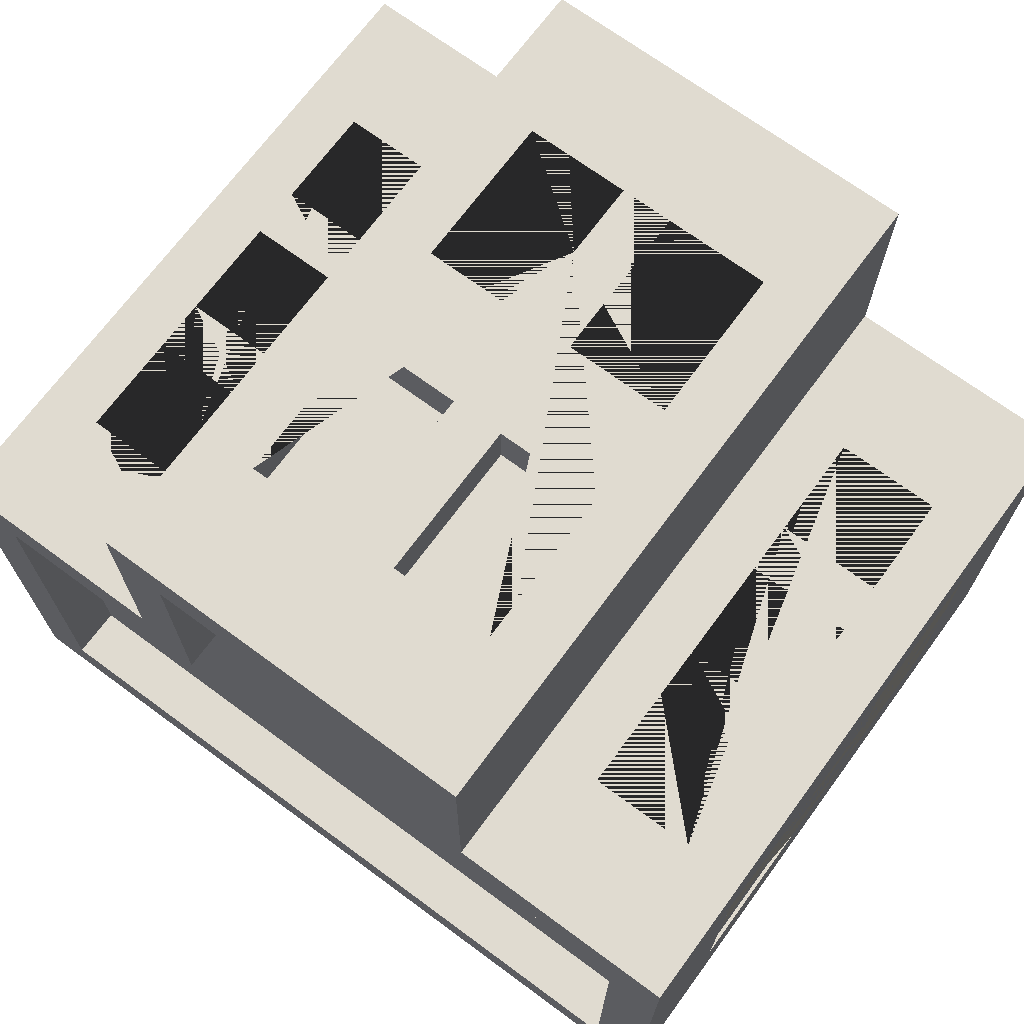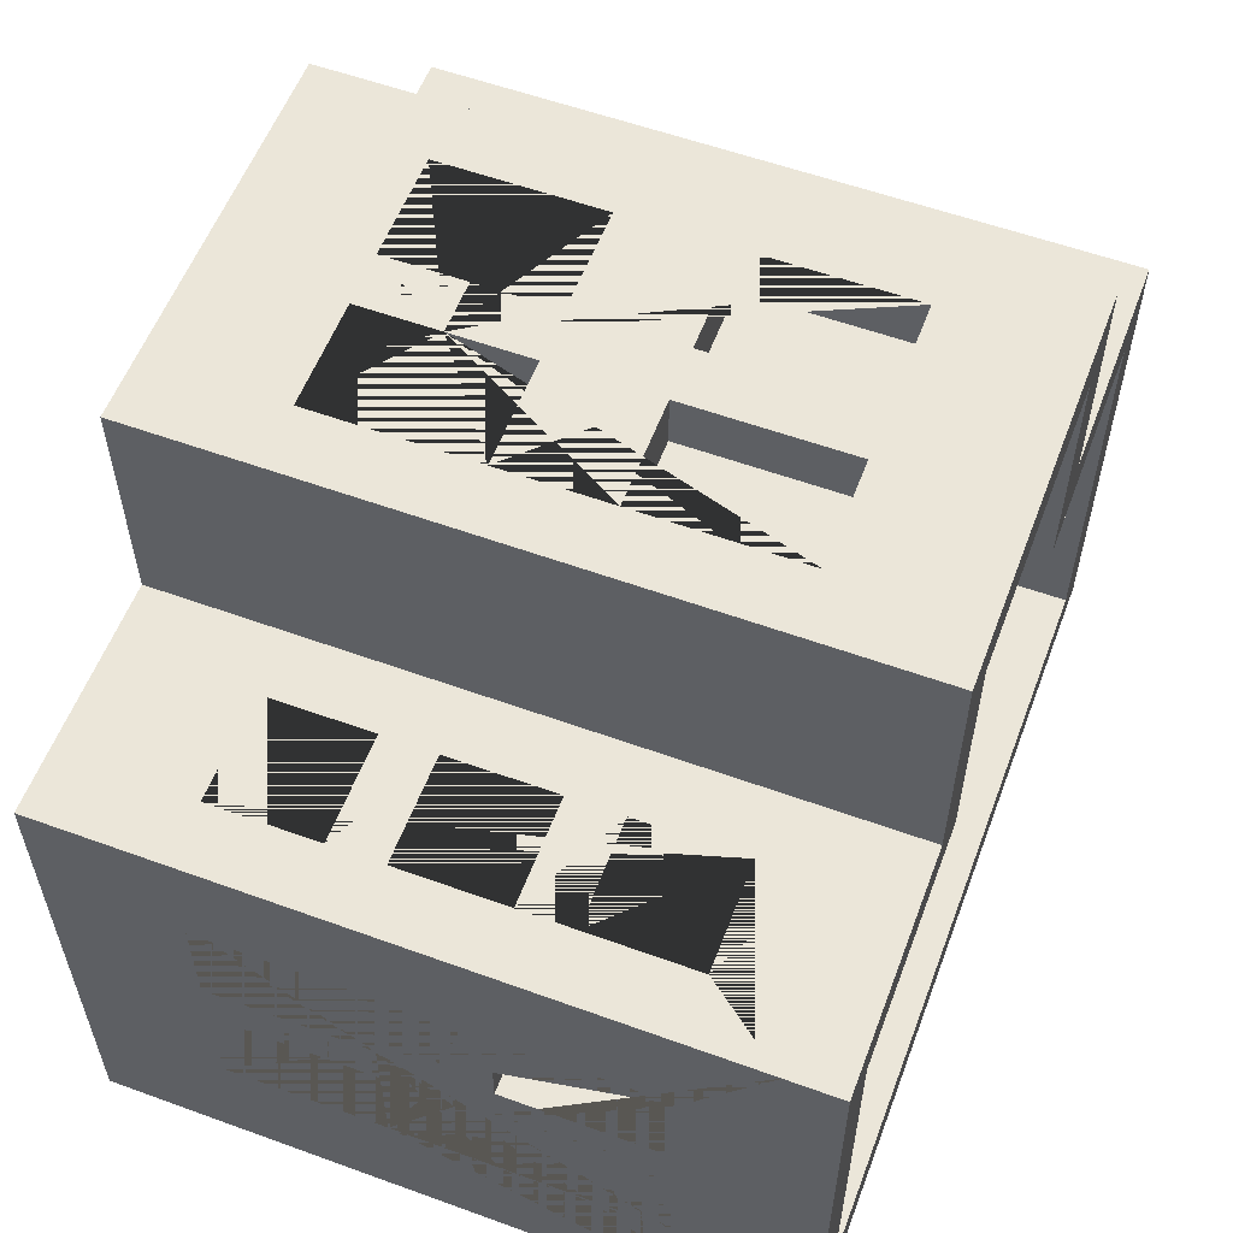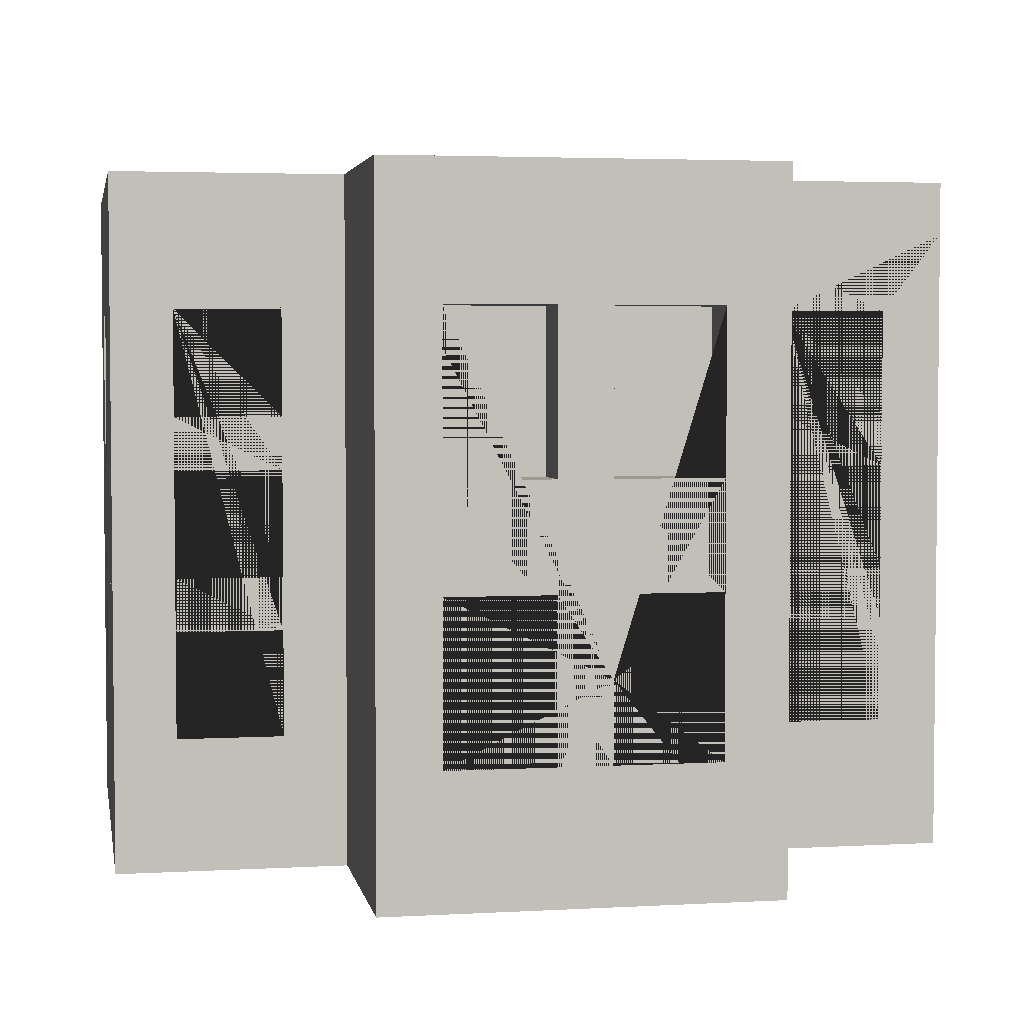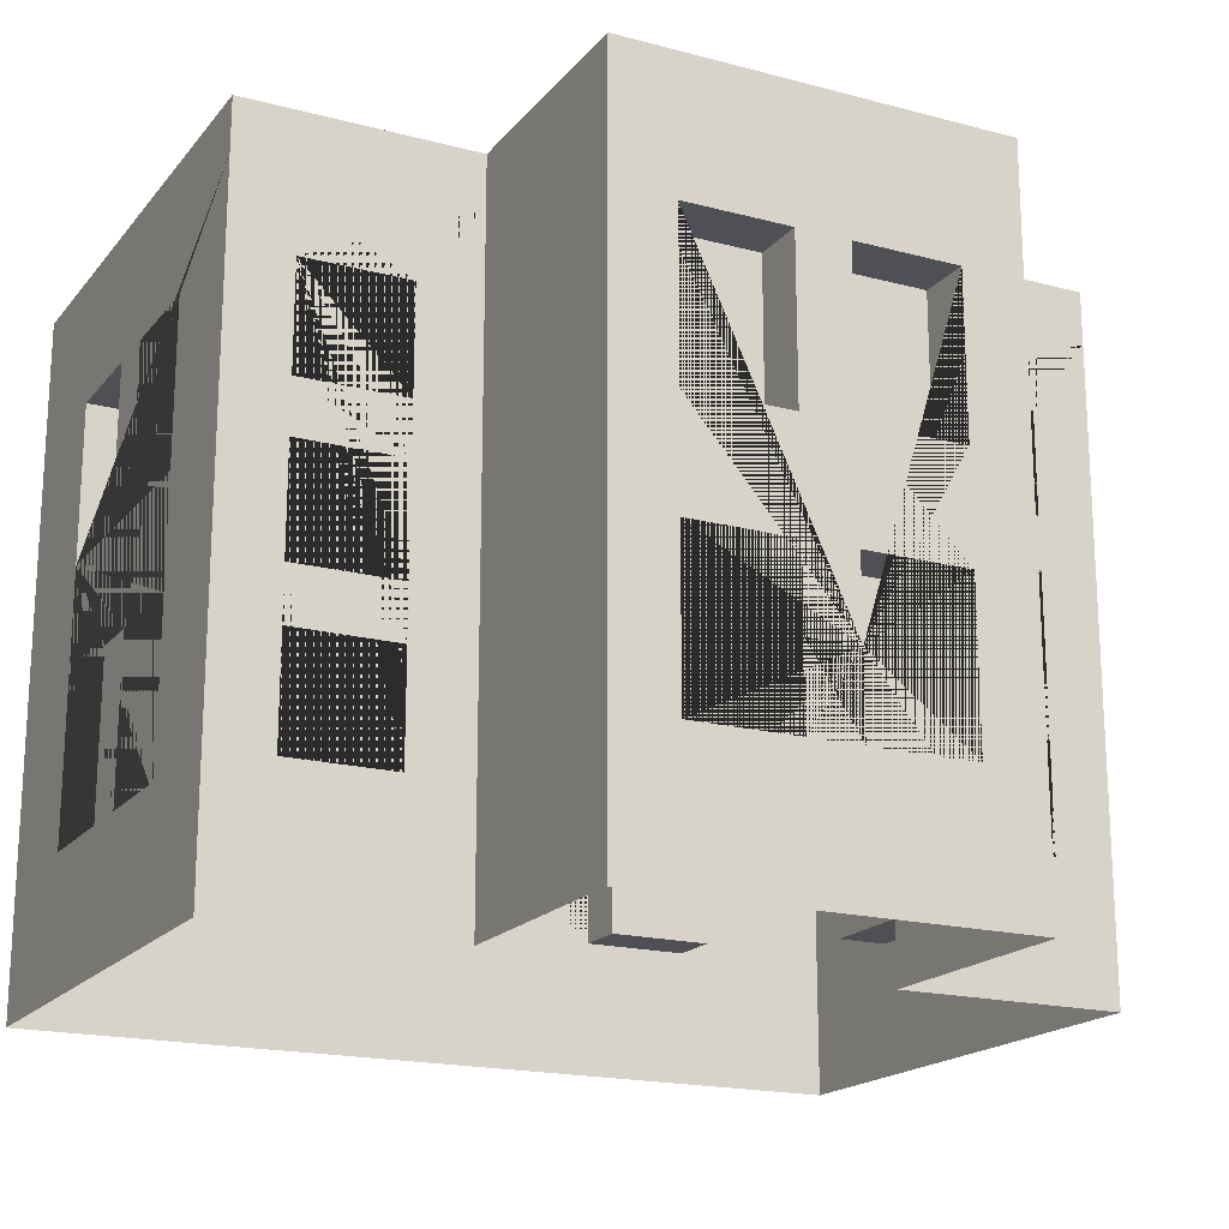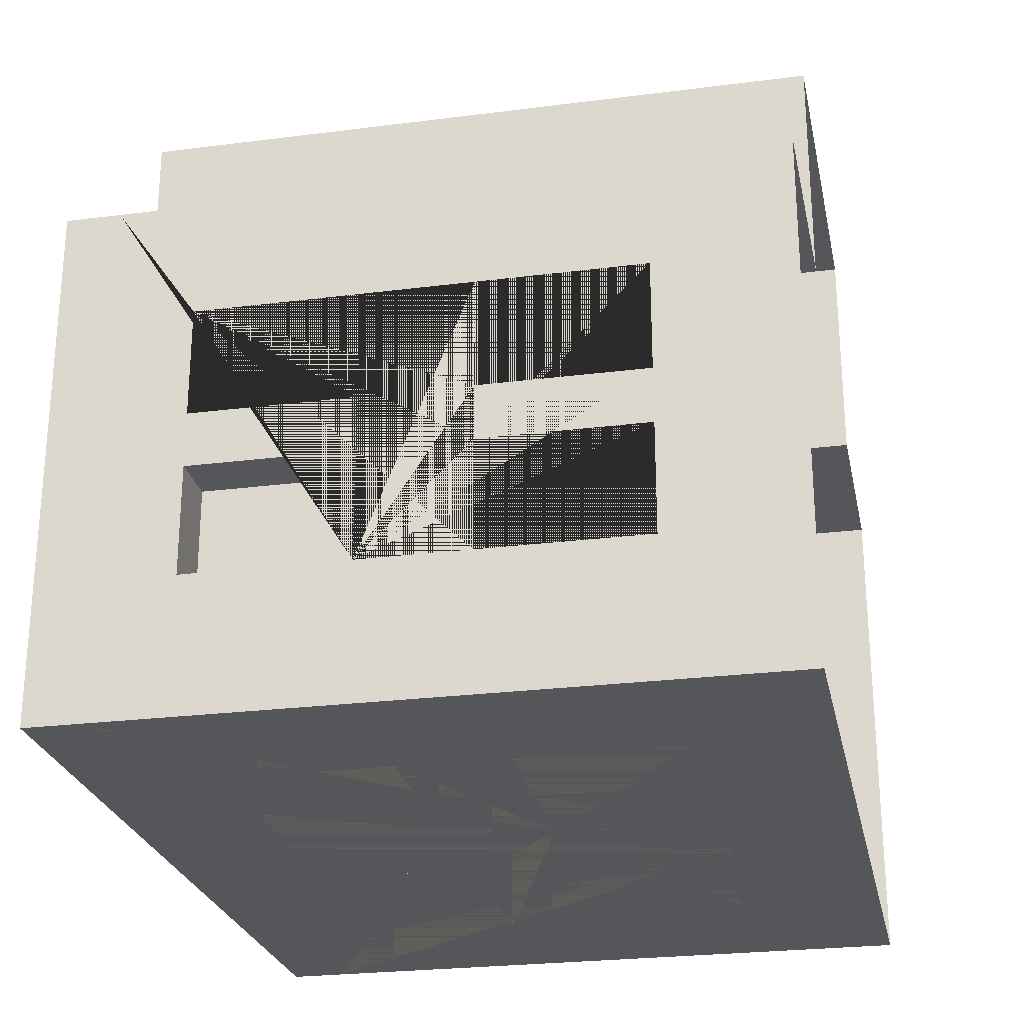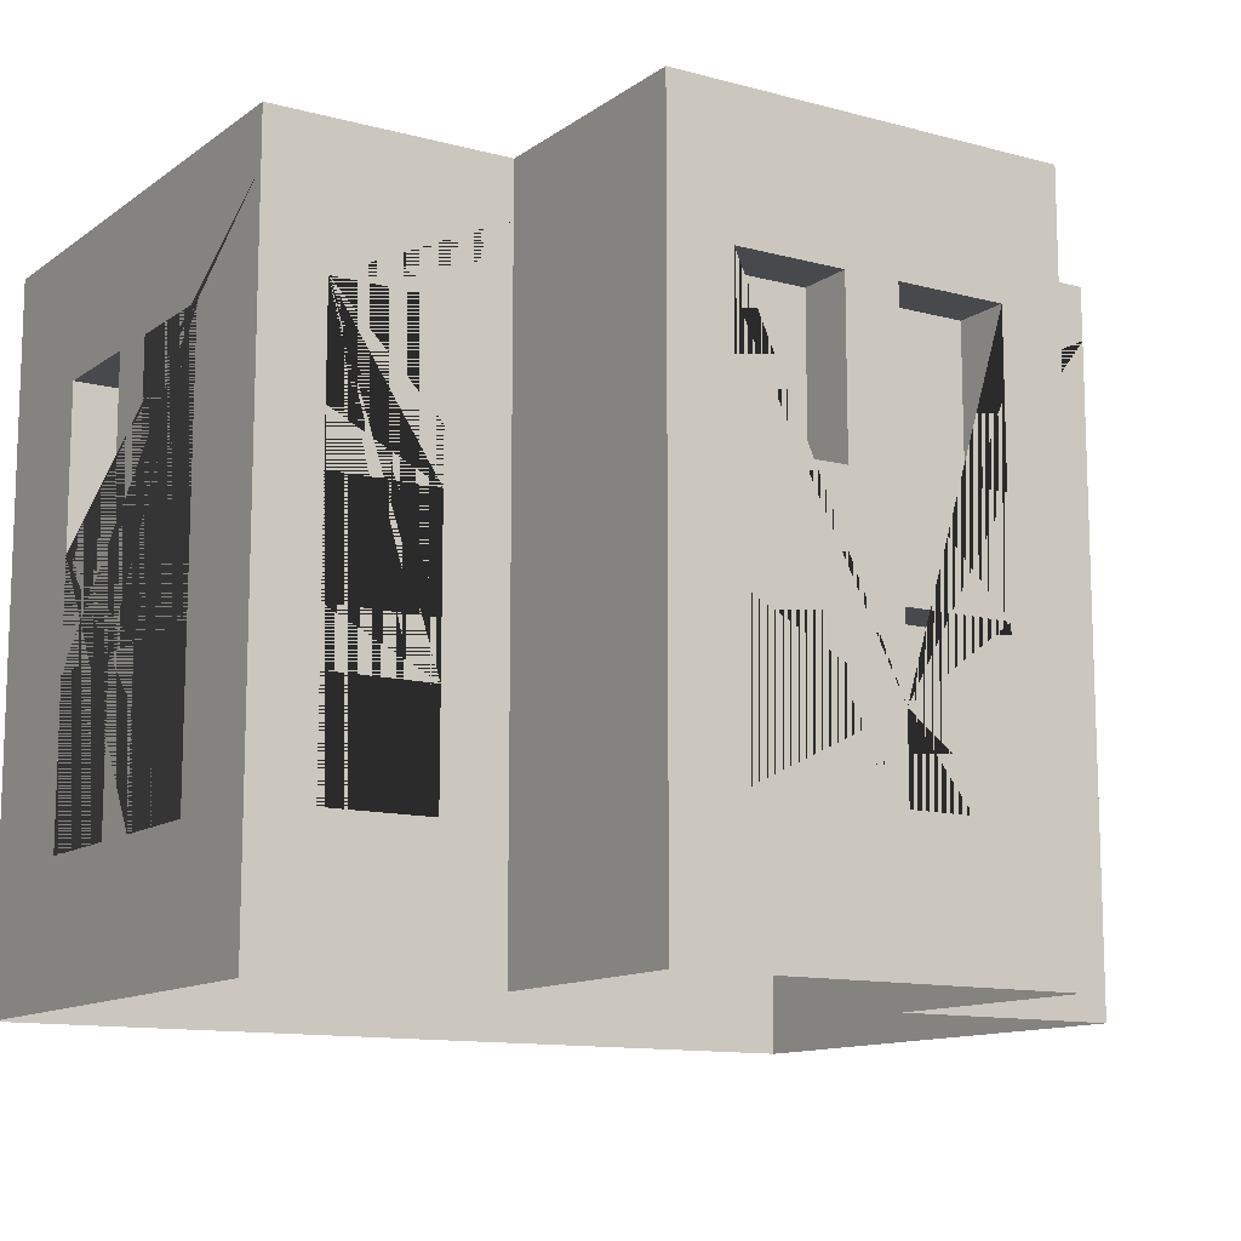
<metadata>
{"format":"obj","ext":"obj","renderer":"f3d","projection":"perspective","resolution":1024,"background":"white","views":[{"elev":70.2,"azim":-143.6,"up":"+Z"},{"elev":57.1,"azim":110.7,"up":"+Z"},{"elev":3.6,"azim":-10.5,"up":"+Y"},{"elev":-18.5,"azim":-26.9,"up":"+Y"},{"elev":-25.5,"azim":-78.4,"up":"+Z"},{"elev":-12.1,"azim":-32.4,"up":"+Y"}]}
</metadata>
<code>
o Building_12_(Brown)
v 0.7 1.05 0.05
v 0.485 0.75 0.167
v -0.8 0 -0.7
v 0.485 0.55 0.167
v -0.7 1.2 -0.6
v 0.7 1.05 -0.15
v 0.685 0.75 0.167
v 0.8 0 -0.7
v 0.7 1.2 -0.6
v 0.685 0.55 0.167
v 0.7 0.75 0.05
v -0.3667 0 0.7
v 0.485 1.05 0.167
v 0.3667 0 0.7
v 0.485 0.85 0.167
v 0.2667 1.2 0.6
v 0.7 0.75 -0.15
v -0.2667 1.2 0.6
v -0.8 0 0.2667
v 0.685 1.05 0.167
v 0.7 1.05 -0.25
v 0.685 0.85 0.167
v -0.7 1.2 0.1667
v 0.8 0 0.2667
v 0.485 0.45 0.167
v 0.7 1.05 -0.45
v 0.7 1.2 0.1667
v 0.485 0.25 0.167
v 0.7 0.75 -0.25
v 0.2667 1.2 0.1667
v 0.685 0.45 0.167
v -0.2667 1.2 0.1667
v -0.3667 0 0.2667
v 0.685 0.25 0.167
v 0.7 0.75 -0.45
v 0.3667 0 0.2667
v 0.3667 1.2 0.7
v -0.685 1.05 0.167
v -0.25 1.05 0.6
v -0.685 0.85 0.167
v -0.3667 1.2 0.7
v -0.05 1.05 0.6
v 0.3667 1.2 0.2667
v -0.485 1.05 0.167
v -0.485 0.85 0.167
v -0.3667 1.2 0.2667
v -0.25 0.75 0.6
v 0.8 1.2 0.2667
v -0.8 1.2 0.2667
v -0.685 0.75 0.167
v -0.05 0.75 0.6
v -0.685 0.55 0.167
v -0.8 1.2 -0.7
v 0.8 1.2 -0.7
v 0.3667 1.3 0.7
v -0.485 0.75 0.167
v 0.05 1.05 0.6
v -0.485 0.55 0.167
v -0.3667 1.3 0.7
v 0.25 1.05 0.6
v 0.3667 1.3 0.2667
v -0.685 0.45 0.167
v -0.3667 1.3 0.2667
v -0.685 0.25 0.167
v 0.8 1.3 0.2667
v 0.05 0.75 0.6
v -0.8 1.3 0.2667
v -0.485 0.45 0.167
v -0.485 0.25 0.167
v 0.25 0.75 0.6
v -0.8 1.3 -0.7
v 0.8 1.3 -0.7
v 0.2667 1.3 0.6
v -0.25 0.55 0.6
v -0.2667 1.3 0.6
v 0.2667 1.3 0.1667
v -0.05 0.55 0.6
v -0.2667 1.3 0.1667
v -0.25 0.25 0.6
v 0.7 1.3 0.1667
v -0.7 1.3 0.1667
v -0.7 1.3 -0.6
v -0.05 0.25 0.6
v 0.7 1.3 -0.6
v 0.05 0.55 0.6
v 0.25 0.55 0.6
v 0.05 0.25 0.6
v 0.25 0.25 0.6
v 0.7 0.55 0.05
v 0.7 0.55 -0.15
v 0.7 0.25 0.05
v 0.7 0.25 -0.15
v 0.7 0.55 -0.25
v 0.7 0.55 -0.45
v 0.7 0.25 -0.25
v 0.7 0.25 -0.45
v -0.7 1.05 0.05
v -0.7 1.05 -0.15
v -0.7 0.75 0.05
v -0.7 0.75 -0.15
v -0.7 1.05 -0.25
v -0.7 1.05 -0.45
v -0.7 0.75 -0.25
v -0.7 0.75 -0.45
v -0.7 0.55 0.05
v -0.7 0.55 -0.15
v -0.7 0.25 0.05
v -0.7 0.25 -0.15
v -0.7 0.55 -0.25
v -0.7 0.55 -0.45
v -0.7 0.25 -0.25
v -0.7 0.25 -0.45
v -0.5 1.05 -0.6
v -0.3 1.05 -0.6
v -0.5 0.75 -0.6
v -0.3 0.75 -0.6
v -0.1 1.05 -0.6
v 0.1 1.05 -0.6
v -0.1 0.75 -0.6
v 0.1 0.75 -0.6
v 0.3 1.05 -0.6
v 0.5 1.05 -0.6
v 0.3 0.75 -0.6
v 0.5 0.75 -0.6
v -0.5 0.55 -0.6
v -0.3 0.55 -0.6
v -0.5 0.25 -0.6
v -0.3 0.25 -0.6
v -0.1 0.55 -0.6
v 0.1 0.55 -0.6
v -0.1 0.25 -0.6
v 0.1 0.25 -0.6
v 0.3 0.55 -0.6
v 0.5 0.55 -0.6
v 0.3 0.25 -0.6
v 0.5 0.25 -0.6
v -0.25 1.05 0.7
v -0.05 1.05 0.7
v -0.05 0.75 0.7
v 0.05 1.05 0.7
v 0.05 0.55 0.7
v 0.25 0.55 0.7
v 0.05 0.75 0.7
v 0.25 0.25 0.7
v 0.25 0.75 0.7
v 0.25 1.05 0.7
v -0.25 0.55 0.7
v -0.25 0.25 0.7
v -0.25 0.75 0.7
v 0.05 0.25 0.7
v 0.05 0.4 0.7
v -0.05 0.25 0.7
v -0.05 0.4 0.7
v -0.05 0.55 0.7
v 0.8 1.05 0.05
v 0.8 0.75 -0.25
v 0.8 0.75 -0.15
v 0.8 1.05 -0.25
v 0.8 1.05 -0.15
v 0.8 0.55 -0.45
v 0.8 0.75 -0.45
v 0.8 1.05 -0.45
v 0.8 0.55 0.05
v 0.8 0.75 0.05
v 0.8 0.25 0.05
v 0.8 0.25 -0.15
v 0.8 0.55 -0.25
v 0.8 0.55 -0.15
v 0.8 0.25 -0.45
v 0.8 0.25 -0.25
v -0.5 0.55 -0.7
v -0.5 0.25 -0.7
v -0.5 0.75 -0.7
v -0.5 1.05 -0.7
v -0.3 0.55 -0.7
v -0.3 0.75 -0.7
v -0.3 1.05 -0.7
v -0.1 0.75 -0.7
v -0.1 0.55 -0.7
v -0.1 1.05 -0.7
v 0.3 1.05 -0.7
v 0.5 1.05 -0.7
v 0.1 0.75 -0.7
v 0.1 1.05 -0.7
v -0.3 0.25 -0.7
v 0.1 0.55 -0.7
v 0.3 0.55 -0.7
v 0.1 0.25 -0.7
v -0.1 0.25 -0.7
v 0.3 0.75 -0.7
v 0.3 0.25 -0.7
v 0.5 0.25 -0.7
v 0.5 0.55 -0.7
v 0.5 0.75 -0.7
v -0.8 0.55 0.05
v -0.8 0.75 0.05
v -0.8 0.25 0.05
v -0.8 0.25 -0.15
v -0.8 0.55 -0.25
v -0.8 0.55 -0.15
v -0.8 0.25 -0.45
v -0.8 0.25 -0.25
v -0.8 1.05 0.05
v -0.8 0.75 -0.25
v -0.8 0.75 -0.15
v -0.8 1.05 -0.25
v -0.8 1.05 -0.15
v -0.8 0.55 -0.45
v -0.8 0.75 -0.45
v -0.8 1.05 -0.45
v 0.485 0.25 0.2667
v 0.685 0.25 0.2667
v 0.685 0.45 0.2667
v 0.685 0.55 0.2667
v 0.685 0.75 0.2667
v 0.685 0.85 0.2667
v 0.485 1.05 0.2667
v 0.485 0.45 0.2667
v 0.485 0.55 0.2667
v 0.485 0.75 0.2667
v 0.485 0.85 0.2667
v 0.685 1.05 0.2667
v -0.685 1.05 0.2667
v -0.485 0.45 0.2667
v -0.485 0.55 0.2667
v -0.485 0.75 0.2667
v -0.485 0.85 0.2667
v -0.485 1.05 0.2667
v -0.685 0.75 0.2667
v -0.685 0.85 0.2667
v -0.685 0.25 0.2667
v -0.685 0.45 0.2667
v -0.685 0.55 0.2667
v -0.485 0.25 0.2667
f 217 43 36 24 48 222 216 215 214 213 212 211 218 219 220 221
f 222 48 43 217
f 219 218 213 214
f 221 220 215 216
f 37 14 36 43
f 41 46 33 12
f 151 141 143 140 138 139 149 137 41 12 14 37 146 145 142 144 150 152 148 147 154 153
f 142 145 143 141
f 140 146 37 41 137 138
f 150 151 153 152
f 223 49 19 33 46 228 227 226 225 224 234 231 232 233 229 230
f 228 46 49 223
f 233 232 224 225
f 226 227 230 229
f 32 18 16 30 27 9 5 23
f 160 161 156 158 162 54 48 155 159 157 164 163 168 167
f 168 166 165 163 164 155 48 24 8 54 162 161 160 169 170 167
f 179 175 171 172 185 189 188 191 192 193 187 190 194 182 54 8 3 53 174 173 176 177 180 178
f 175 179 189 185
f 188 186 179 178 183 184 180 177 174 53 54 182 181 190 187 191
f 203 49 53 210 206 204 209 208 199 200 195 196 205 207
f 209 210 53 3 19 49 203 196 195 197 198 200 199 202 201 208
f 23 5 82 81
f 49 46 63 67
f 32 23 81 78
f 43 48 65 61
f 48 54 72 65
f 46 41 59 63
f 27 30 76 80
f 54 53 71 72
f 73 75 59 55
f 76 73 55 61
f 75 78 63 59
f 80 76 61 65
f 78 81 67 63
f 81 82 71 67
f 82 84 72 71
f 84 80 65 72
f 5 9 84 82
f 9 27 80 84
f 16 18 75 73
f 30 16 73 76
f 41 37 55 59
f 53 49 67 71
f 18 32 78 75
f 37 43 61 55
f 1 6 159 155
f 6 17 157 159
f 17 11 164 157
f 11 1 155 164
f 6 1 11 17
f 21 26 162 158
f 26 35 161 162
f 35 29 156 161
f 29 21 158 156
f 26 21 29 35
f 39 42 138 137
f 138 42 51 139
f 139 51 47 149
f 149 47 39 137
f 42 39 47 51
f 57 60 146 140
f 146 60 70 145
f 145 70 66 143
f 143 66 57 140
f 60 57 66 70
f 74 77 154 147
f 153 154 77 83 152
f 152 83 79 148
f 148 79 74 147
f 77 74 79 83
f 85 86 142 141
f 142 86 88 144
f 144 88 87 150
f 151 150 87 85 141
f 86 85 87 88
f 89 90 168 163
f 90 92 166 168
f 92 91 165 166
f 91 89 163 165
f 90 89 91 92
f 93 94 160 167
f 94 96 169 160
f 96 95 170 169
f 95 93 167 170
f 94 93 95 96
f 207 98 97 203
f 205 100 98 207
f 196 99 100 205
f 203 97 99 196
f 100 99 97 98
f 210 102 101 206
f 209 104 102 210
f 204 103 104 209
f 206 101 103 204
f 104 103 101 102
f 200 106 105 195
f 198 108 106 200
f 197 107 108 198
f 195 105 107 197
f 108 107 105 106
f 208 110 109 199
f 112 110 208 201
f 202 111 112 201
f 199 109 111 202
f 112 111 109 110
f 114 113 174 177
f 116 114 177 176
f 115 116 176 173
f 113 115 173 174
f 116 115 113 114
f 118 117 180 184
f 120 118 184 183
f 119 120 183 178
f 117 119 178 180
f 120 119 117 118
f 122 121 181 182
f 124 122 182 194
f 123 124 194 190
f 121 123 190 181
f 124 123 121 122
f 126 125 171 175
f 128 126 175 185
f 172 127 128 185
f 125 127 172 171
f 128 127 125 126
f 130 129 179 186
f 132 130 186 188
f 131 132 188 189
f 129 131 189 179
f 132 131 129 130
f 134 133 187 193
f 136 134 193 192
f 135 136 192 191
f 133 135 191 187
f 136 135 133 134
f 4 2 220 219
f 7 10 214 215
f 7 2 4 10
f 220 2 7 215
f 214 10 4 219
f 15 13 217 221
f 20 22 216 222
f 20 13 15 22
f 217 13 20 222
f 216 22 15 221
f 211 28 25 218
f 31 34 212 213
f 31 25 28 34
f 25 31 213 218
f 212 34 28 211
f 230 40 38 223
f 44 45 227 228
f 44 38 40 45
f 223 38 44 228
f 227 45 40 230
f 52 50 229 233
f 56 58 225 226
f 56 50 52 58
f 50 56 226 229
f 225 58 52 233
f 64 62 232 231
f 68 69 234 224
f 68 62 64 69
f 232 62 68 224
f 234 69 64 231

</code>
